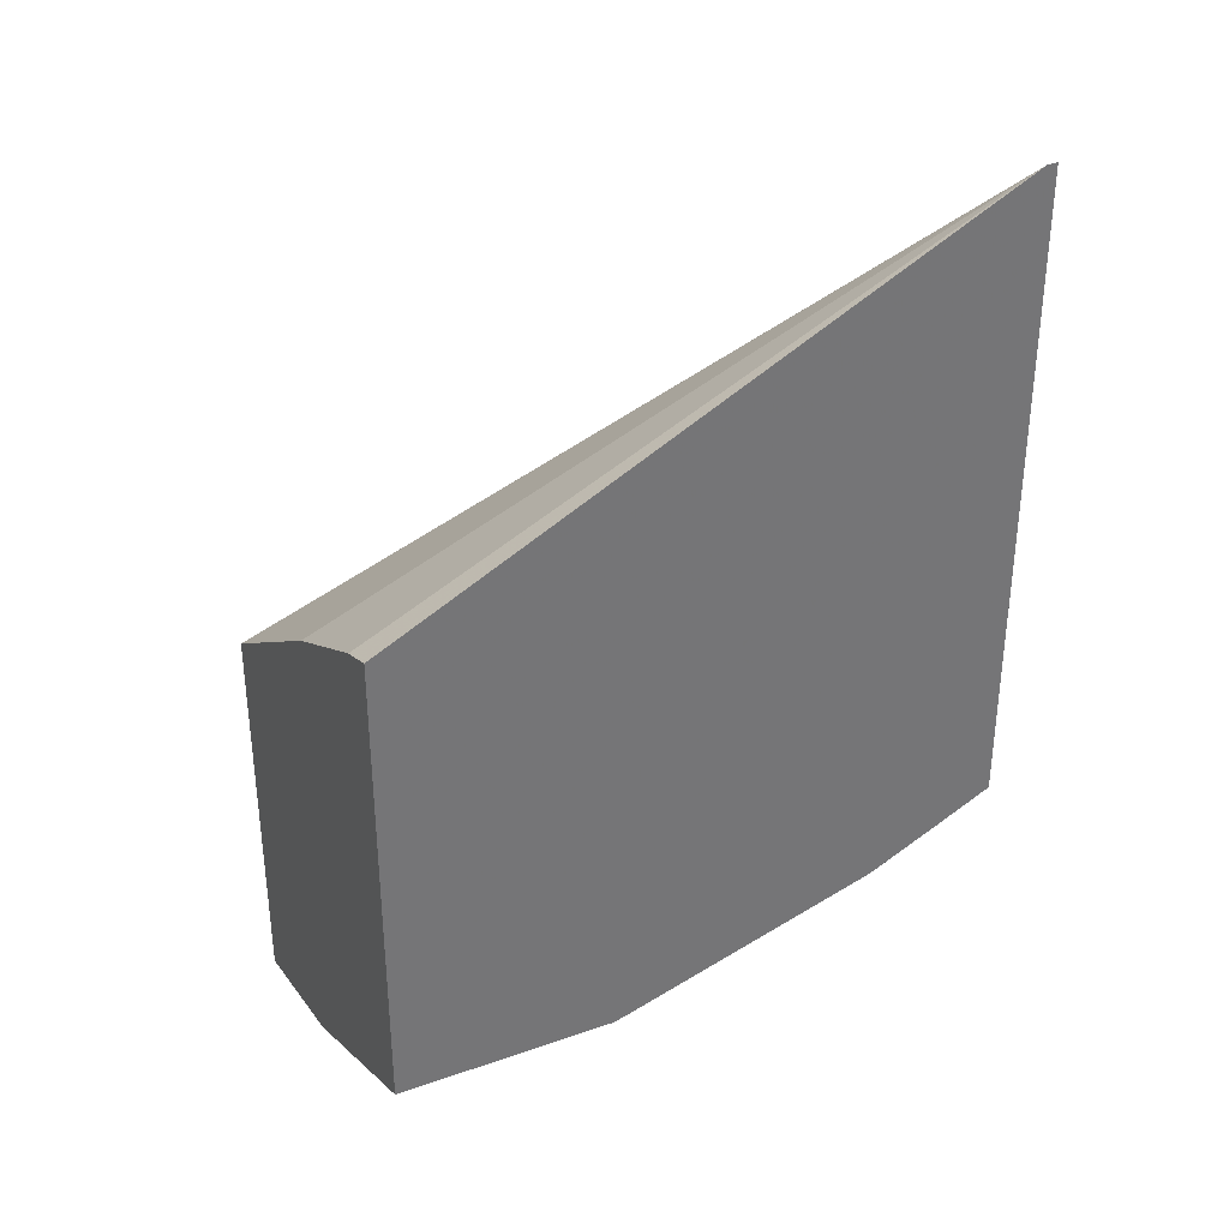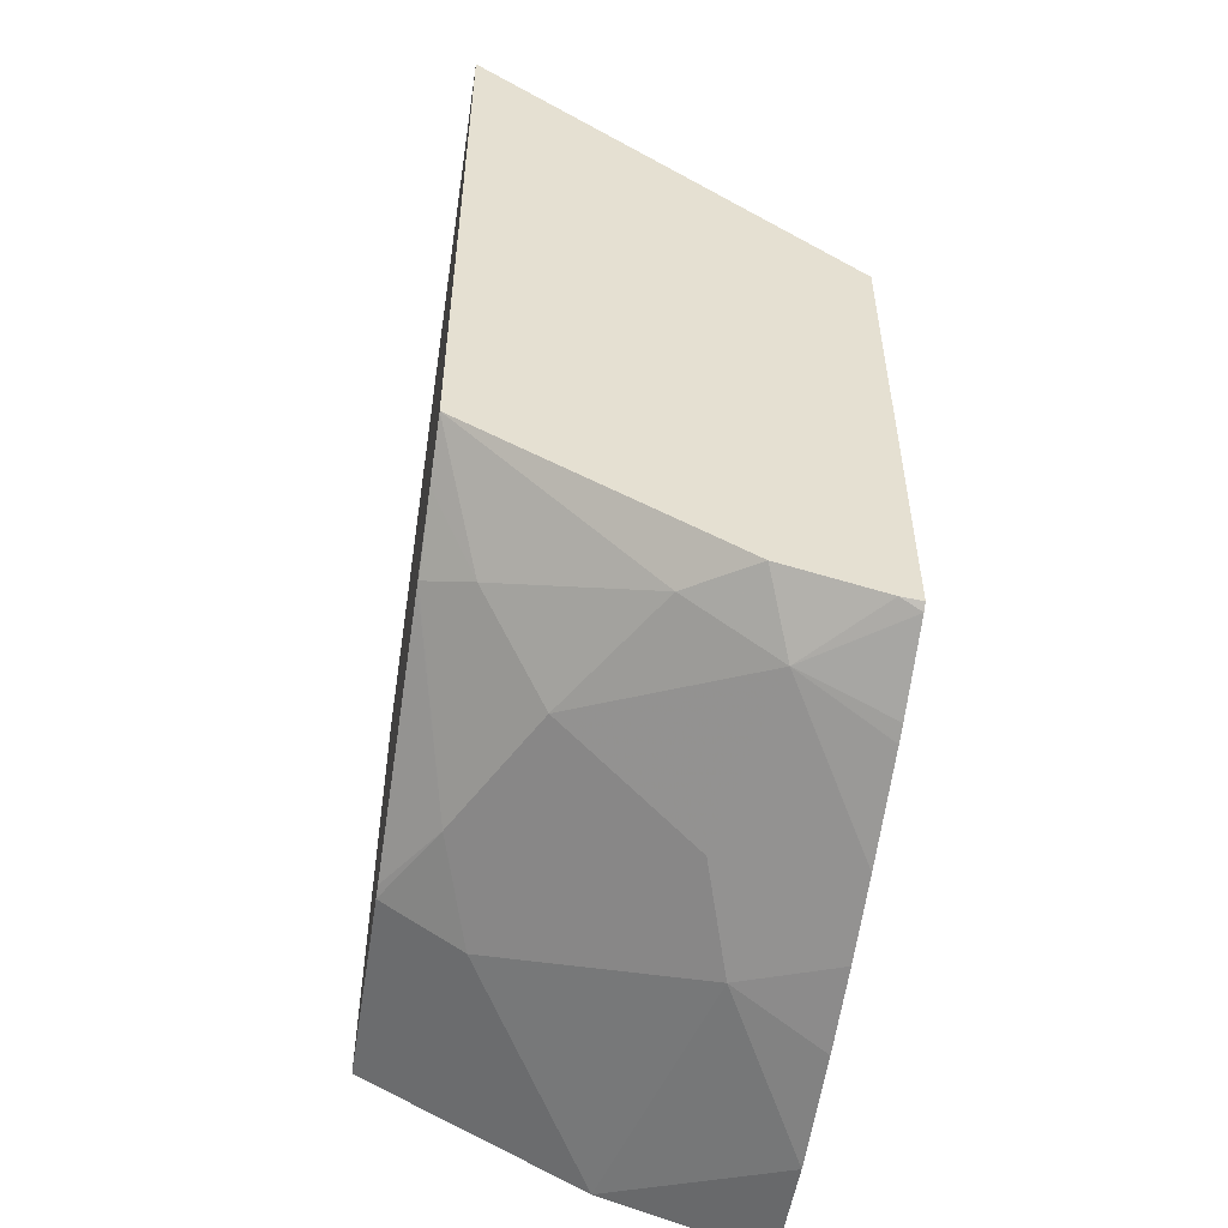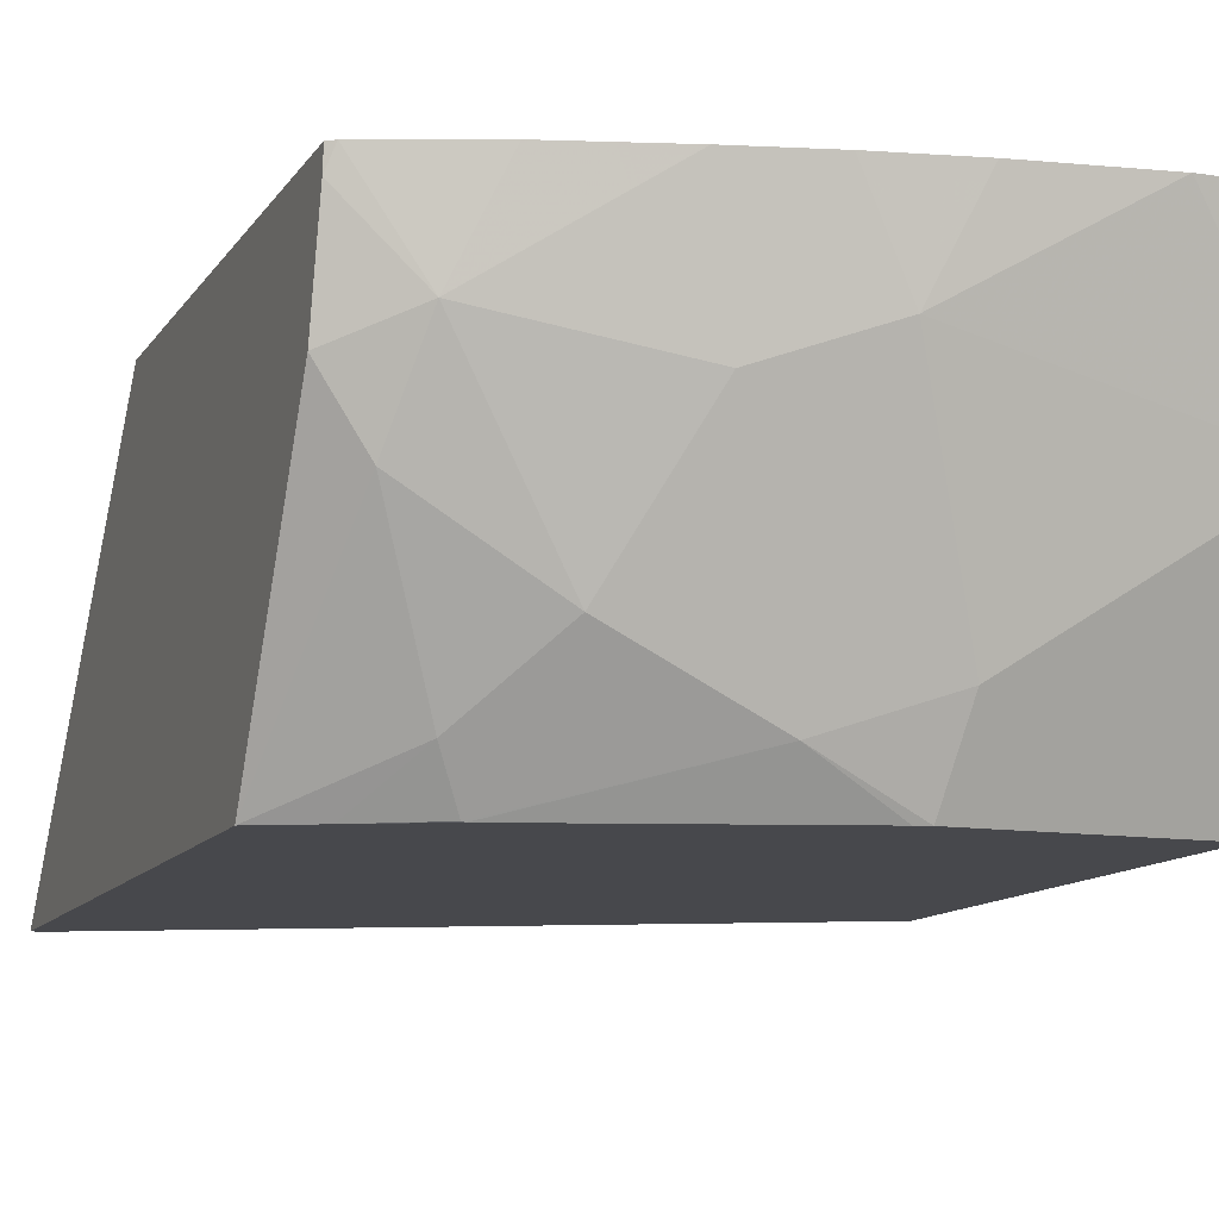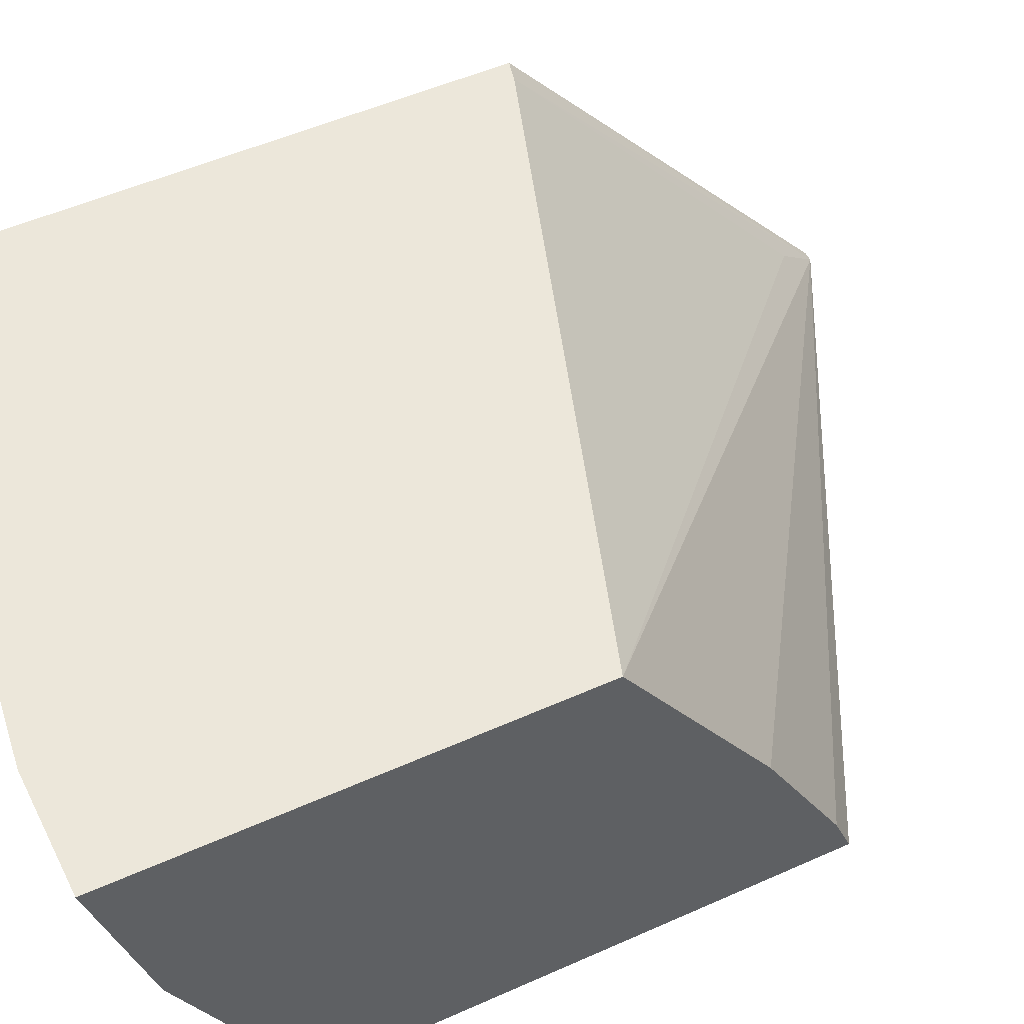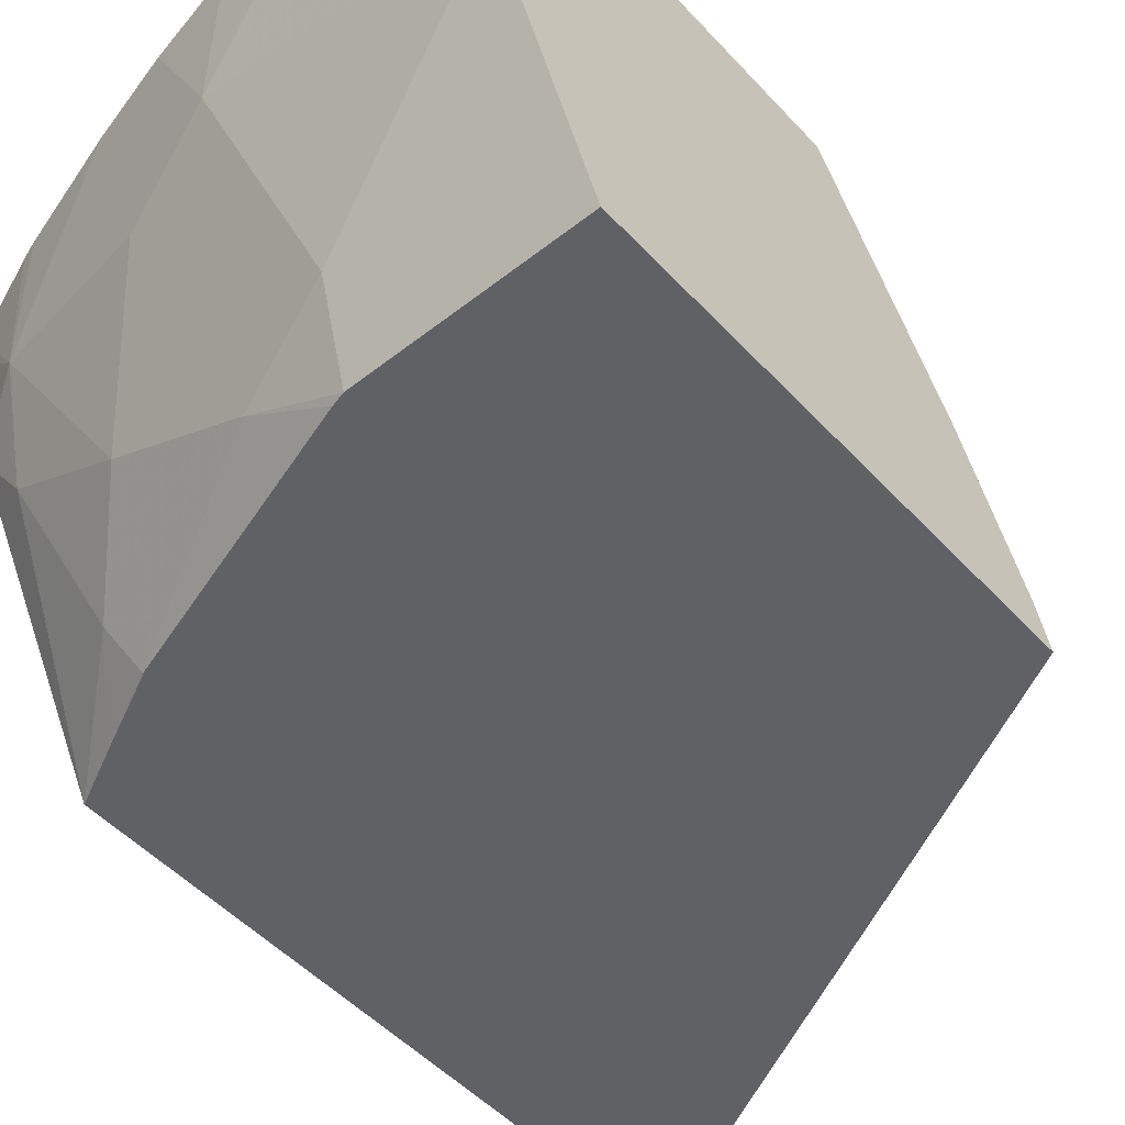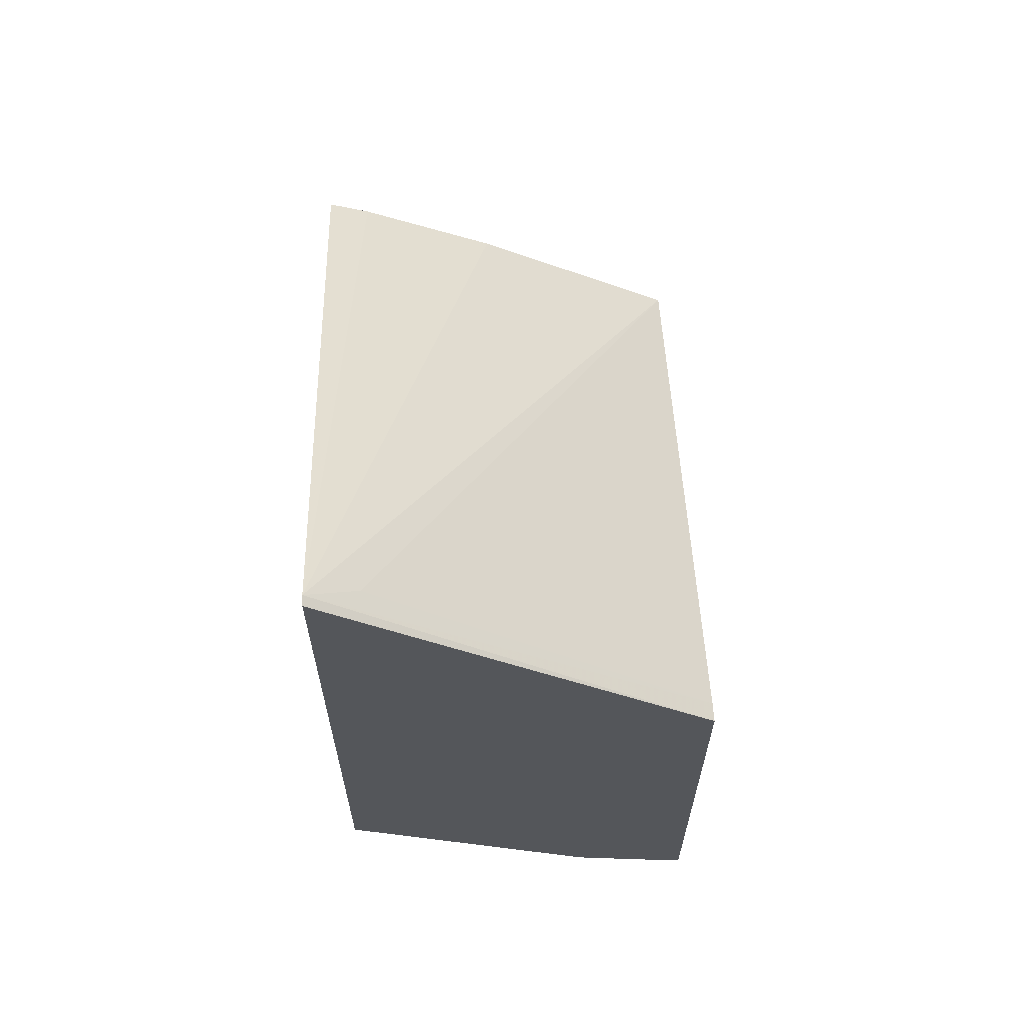
<metadata>
{"format":"obj","ext":"obj","renderer":"f3d","projection":"perspective","resolution":1024,"background":"white","views":[{"elev":35.0,"azim":155.0,"up":"+Y"},{"elev":-52.9,"azim":-99.0,"up":"+Y"},{"elev":-11.6,"azim":-20.6,"up":"+Z"},{"elev":50.9,"azim":63.9,"up":"+Z"},{"elev":-50.1,"azim":40.8,"up":"+Z"},{"elev":64.5,"azim":-92.2,"up":"+Y"}]}
</metadata>
<code>
v -0.334 -0.551 -0.2482
v -0.334 -0.5498 -0.2595
v -0.3301 -0.5535 -0.2482
v -0.334 -0.2827 -0.2482
v -0.2979 -0.5585 -0.2979
v -0.334 -0.5364 -0.313
v -0.2854 -0.5709 -0.2482
v -0.323 -0.2854 -0.2482
v -0.3285 -0.1051 -0.4534
v -0.334 -0.1051 -0.4534
v -0.2048 -0.5771 -0.3165
v -0.149 -0.5957 -0.2979
v -0.1737 -0.602 -0.2482
v -0.2184 -0.5908 -0.2482
v -0.2761 -0.574 -0.2482
v -0.3102 -0.5337 -0.3475
v -0.242 -0.5399 -0.3909
v -0.334 -0.4567 -0.4534
v -0.3165 -0.1304 -0.4282
v -0.00027 -0.3972 -0.2482
v -0.00027 -0.2742 -0.4534
v -0.00027 -0.3971 -0.2482
v -0.00027 -0.3227 -0.3599
v -0.00027 -0.2829 -0.4319
v -0.1675 -0.5399 -0.4282
v -0.00027 -0.5957 -0.3351
v -0.0621 -0.6206 -0.2482
v -0.1273 -0.6113 -0.2482
v -0.1117 -0.5585 -0.4096
v -0.2793 -0.5026 -0.4282
v -0.3044 -0.4714 -0.4534
v -0.00027 -0.6206 -0.2482
v -0.00027 -0.5366 -0.4534
v -0.2668 -0.4902 -0.453
v -0.265 -0.4906 -0.4534
v -0.1253 -0.5348 -0.4534
v -0.1183 -0.5366 -0.4534
v -0.00027 -0.5769 -0.3726
v -0.01242 -0.5709 -0.3847
v -0.00027 -0.5585 -0.4096
f 20 32 26
f 18 31 30
f 17 34 25
f 17 30 34
f 16 18 30
f 19 20 22
f 12 29 26
f 11 17 25
f 12 27 28
f 12 26 27
f 11 29 12
f 11 25 29
f 9 24 21
f 20 26 38
f 9 23 24
f 12 28 13
f 20 38 40
f 30 31 34
f 20 33 21
f 38 39 40
f 33 39 37
f 33 40 39
f 31 35 34
f 9 22 23
f 29 37 39
f 29 39 38
f 20 40 33
f 26 29 38
f 25 37 29
f 25 36 37
f 25 35 36
f 25 34 35
f 20 23 22
f 20 24 23
f 20 21 24
f 26 32 27
f 9 19 22
f 16 30 17
f 9 31 18
f 2 5 3
f 1 6 2
f 1 18 6
f 1 10 18
f 1 4 10
f 1 8 4
f 1 20 8
f 2 6 5
f 1 32 20
f 1 28 27
f 1 14 13
f 1 15 14
f 1 7 15
f 1 3 7
f 1 2 3
f 9 18 10
f 1 27 32
f 3 5 7
f 1 13 28
f 4 9 10
f 9 35 31
f 4 8 9
f 9 36 35
f 9 37 36
f 9 21 33
f 8 20 19
f 8 19 9
f 6 18 16
f 9 33 37
f 5 16 17
f 5 6 16
f 5 15 7
f 5 14 15
f 5 13 14
f 5 11 12
f 5 17 11
f 5 12 13

</code>
